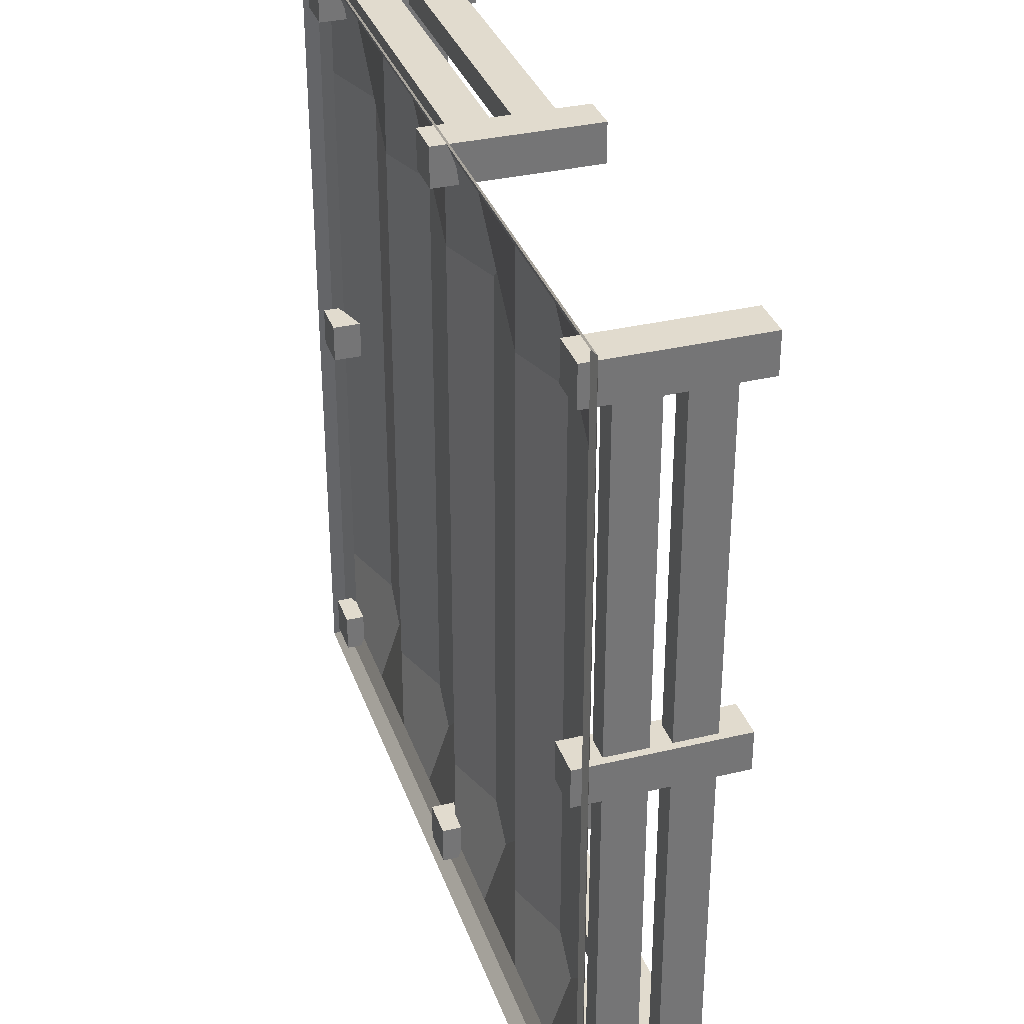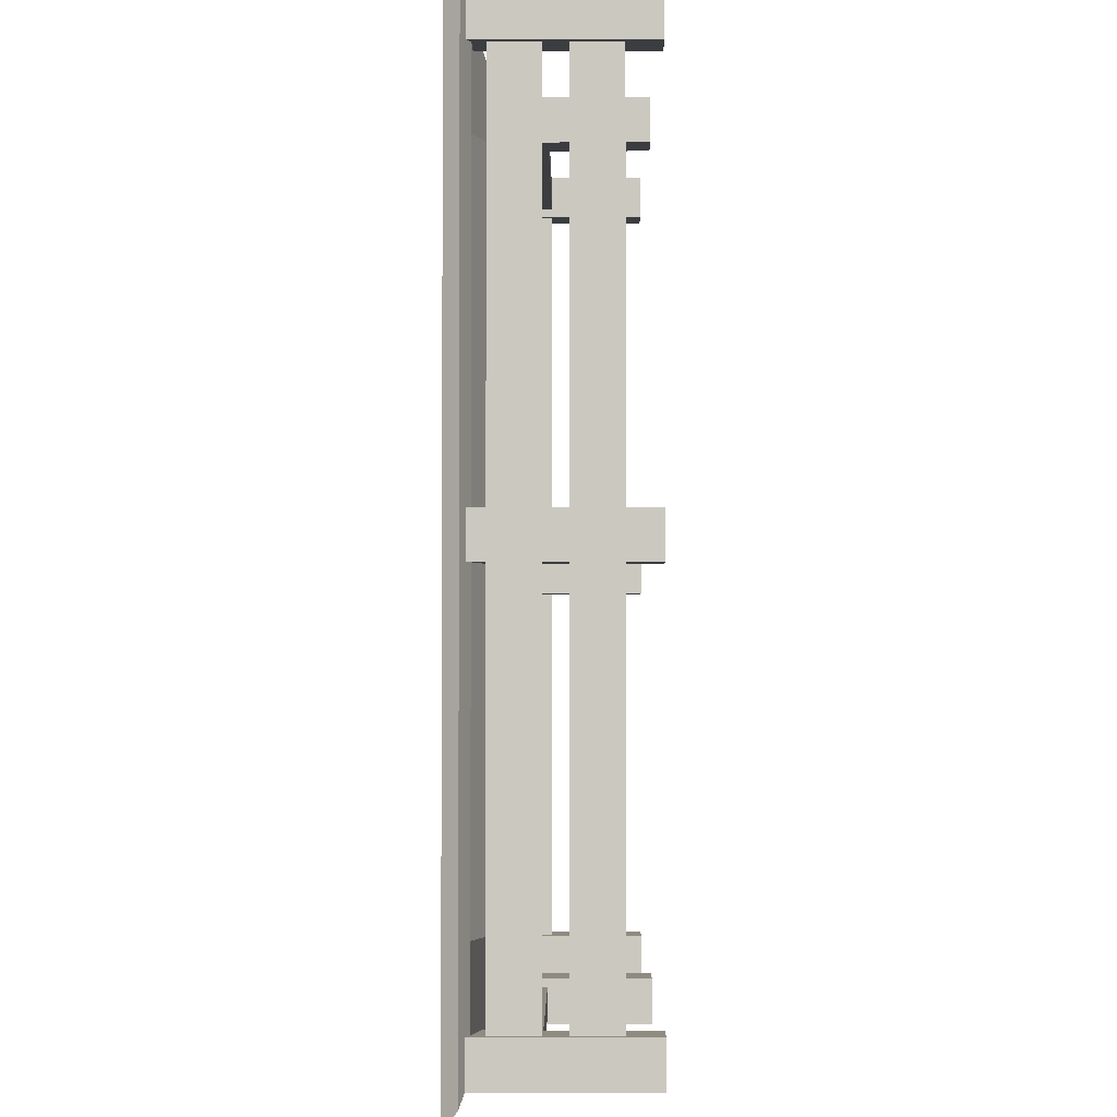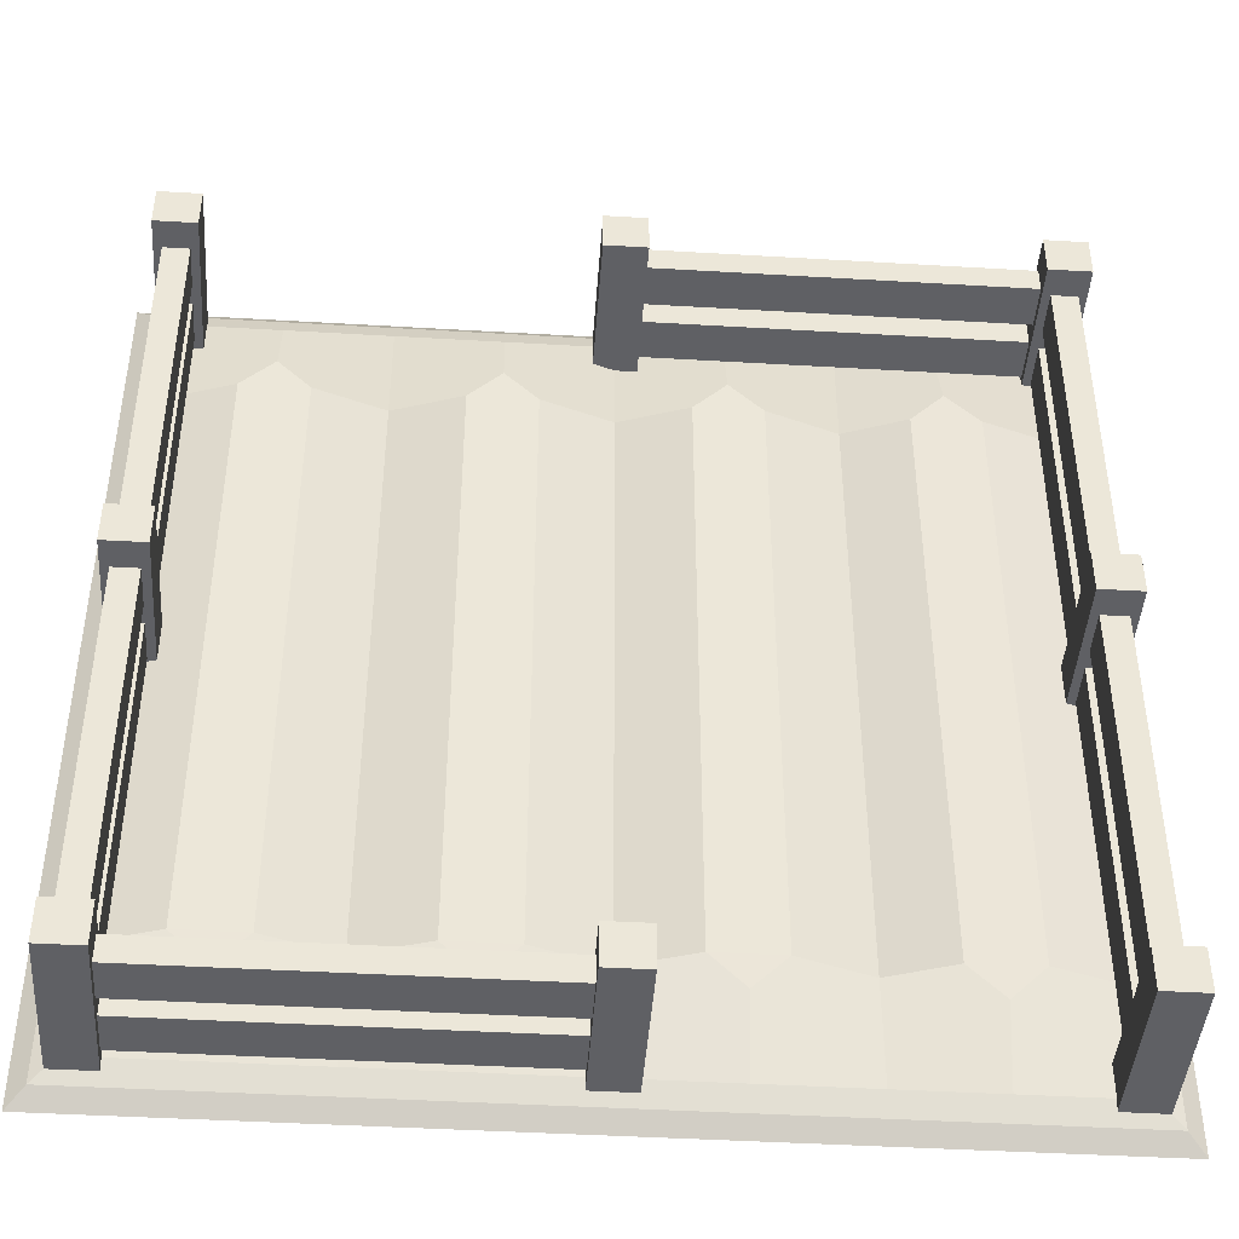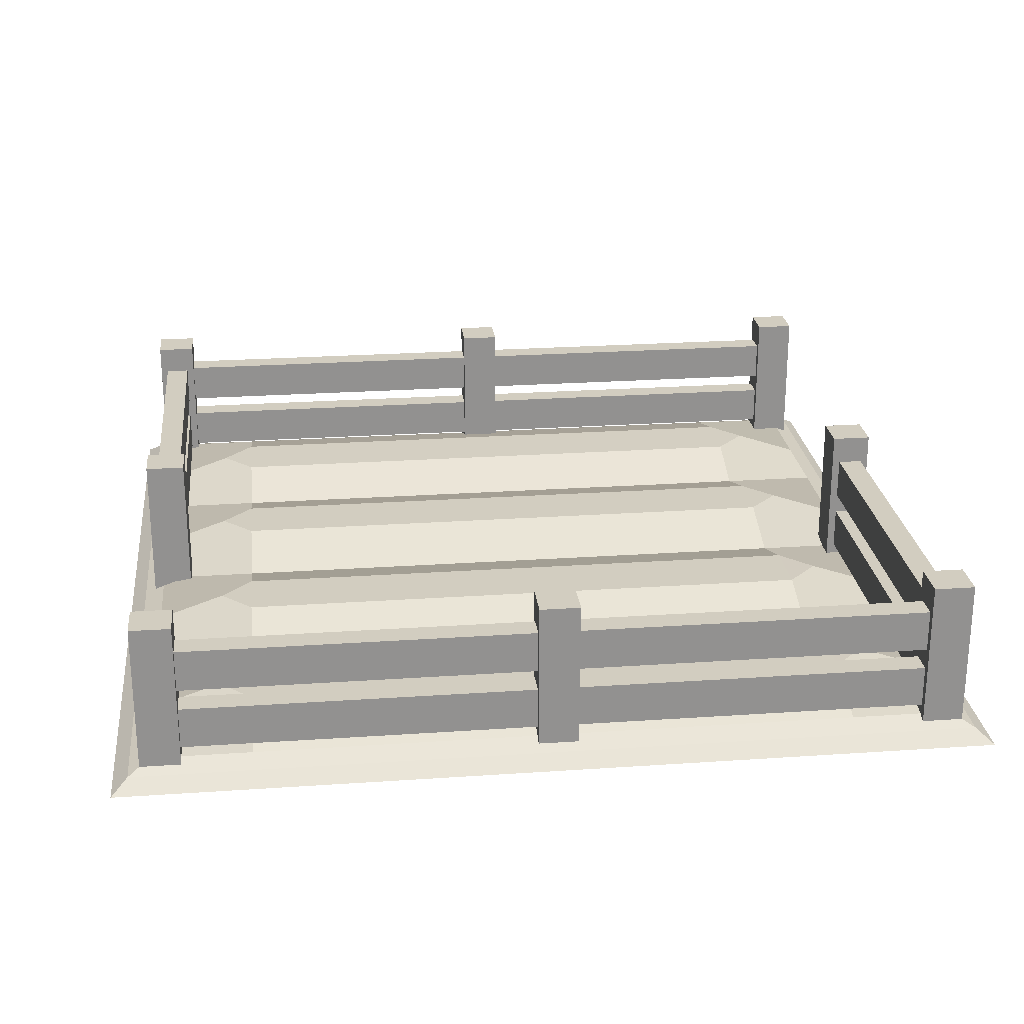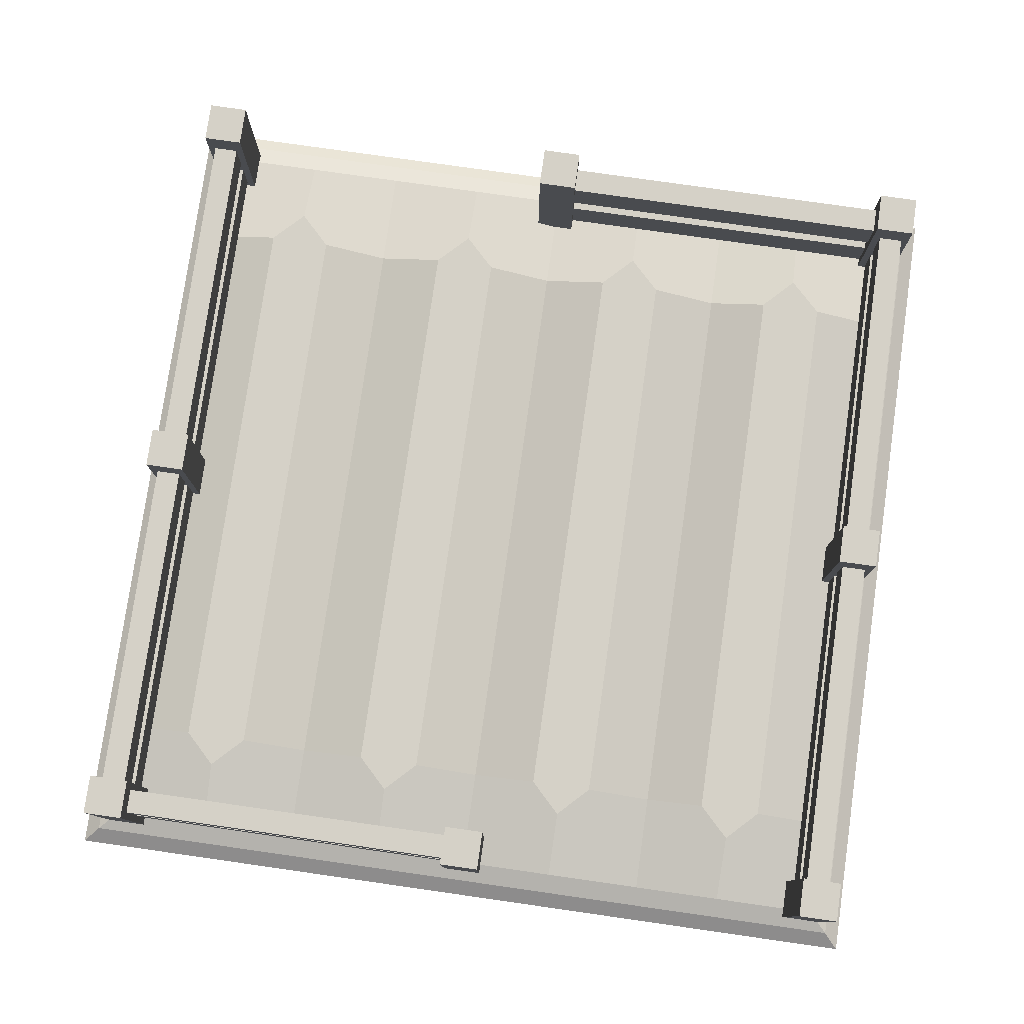
<metadata>
{"format":"obj","ext":"obj","renderer":"f3d","projection":"perspective","resolution":1024,"background":"white","views":[{"elev":33.8,"azim":72.0,"up":"+Z"},{"elev":-2.5,"azim":90.4,"up":"+Z"},{"elev":-43.6,"azim":176.0,"up":"+Z"},{"elev":24.3,"azim":83.5,"up":"+Y"},{"elev":78.8,"azim":-171.9,"up":"+Y"}]}
</metadata>
<code>
o Farm_ground_Plane.001
v -1 0 1
v 1 0 1
v -1 0 -1
v 1 0 -1
v -0.9167 0.0453 -0.9167
v -0.9167 0.0453 0.9167
v 0.9167 0.0453 0.9167
v 0.9167 0.0453 -0.9167
v -0.9634 0.02701 -0.9634
v -0.9634 0.02701 0.9634
v 0.9634 0.02701 0.9634
v 0.9634 0.02701 -0.9634
v 0 0.02701 0.9634
v 0 0.02701 -0.9634
v 0 0 1
v 0 0 -1
v 0 0.0453 0.9167
v 0 0.0453 -0.9167
v -0.4817 0.02701 -0.9634
v -0.5 0 -1
v -0.4584 0.0453 -0.9167
v -0.4817 0.02701 0.9634
v -0.5 0 1
v -0.4584 0.0453 0.9167
v 0.4817 0.02701 0.9634
v 0.5 0 1
v 0.4584 0.0453 0.9167
v 0.4817 0.02701 -0.9634
v 0.5 0 -1
v 0.4584 0.0453 -0.9167
v -0.2388 0.02701 0.9634
v -0.2478 0 1
v -0.2272 0.0453 0.9167
v -0.2388 0.02701 -0.9634
v -0.2478 0 -1
v -0.2272 0.0453 -0.9167
v -0.7046 0.02701 -0.9634
v -0.7314 0 -1
v -0.6705 0.0453 -0.9167
v -0.7046 0.02701 0.9634
v -0.7314 0 1
v -0.6705 0.0453 0.9167
v 0.7225 0.02701 0.9634
v 0.75 0 1
v 0.6876 0.0453 0.9167
v 0.7225 0.02701 -0.9634
v 0.75 0 -1
v 0.6876 0.0453 -0.9167
v -0.9634 0.02701 0
v 0.9634 0.02701 0
v -1 0 0
v 1 0 0
v -0.9167 0.0453 0
v 0.9167 0.0453 0
v 0 0.0453 0
v -0.4584 0.0453 0
v 0.4584 0.0453 0
v 0.9634 0.02701 -0.4797
v 1 0 -0.4979
v 0.9167 0.0453 -0.4565
v 0 0.0453 -0.4565
v -0.4584 0.0453 -0.4565
v 0.4584 0.0453 -0.4565
v -0.9634 0.02701 -0.4797
v -1 0 -0.4979
v -0.9167 0.0453 -0.4565
v 0.9634 0.02701 -0.7215
v 1 0 -0.749
v 0.9167 0.0453 -0.6866
v 0 0.0453 -0.6866
v -0.4584 0.0453 -0.6866
v 0.4584 0.0453 -0.6866
v -0.9634 0.02701 -0.7215
v -1 0 -0.749
v -0.9167 0.0453 -0.6866
v -0.9634 0.02701 0.4817
v -1 0 0.5
v -0.9167 0.0453 0.4584
v 0.9634 0.02701 0.4817
v 1 0 0.5
v 0.9167 0.0453 0.4584
v 0 0.0453 0.4584
v -0.4584 0.0453 0.4584
v 0.4584 0.0453 0.4584
v -0.9634 0.02701 0.7225
v -1 0 0.75
v -0.9167 0.0453 0.6876
v 0.9634 0.02701 0.7225
v 1 0 0.75
v 0.9167 0.0453 0.6876
v 0 0.0453 0.6876
v -0.4584 0.0453 0.6876
v 0.4584 0.0453 0.6876
v 0.2408 0.02701 -0.9634
v 0.25 0 -1
v 0.2292 0.0453 -0.9167
v 0.2408 0.02701 0.9634
v 0.25 0 1
v 0.2292 0.0453 0.9167
v -0.1538 0.09798 0
v -0.3008 0.09837 0
v -0.5976 0.0964 0
v -0.7445 0.09975 0
v 0.7611 0.09818 0
v 0.6141 0.09818 0
v -0.1538 0.09798 -0.4565
v -0.3008 0.09837 -0.4565
v -0.5976 0.0964 -0.4565
v -0.7445 0.09975 -0.4565
v 0.7611 0.09818 -0.4565
v 0.6141 0.09818 -0.4565
v -0.3008 0.09837 -0.6866
v -0.1538 0.09798 -0.6866
v -0.2272 0.09827 -0.7601
v -0.7445 0.09975 -0.6866
v -0.5976 0.0964 -0.6866
v -0.6705 0.09827 -0.7601
v 0.6141 0.09818 -0.6866
v 0.7611 0.09818 -0.6866
v 0.6876 0.09827 -0.7601
v -0.3008 0.09837 0.4584
v -0.1538 0.09798 0.4584
v -0.7445 0.09975 0.4584
v -0.5976 0.0964 0.4584
v 0.6141 0.09818 0.4584
v 0.7611 0.09818 0.4584
v -0.1538 0.09798 0.6876
v -0.3008 0.09837 0.6876
v -0.2272 0.09818 0.7611
v -0.5976 0.0964 0.6876
v -0.7445 0.09975 0.6876
v -0.6705 0.09818 0.7611
v 0.7611 0.09818 0.6876
v 0.6141 0.09818 0.6876
v 0.6876 0.09818 0.7611
v 0.1557 0.09818 0
v 0.3027 0.09818 0
v 0.1557 0.09818 -0.4565
v 0.3027 0.09818 -0.4565
v 0.1557 0.09818 -0.6866
v 0.3027 0.09818 -0.6866
v 0.2292 0.09827 -0.7601
v 0.3027 0.09818 0.4584
v 0.1557 0.09818 0.4584
v 0.3027 0.09818 0.6876
v 0.1557 0.09818 0.6876
v 0.2292 0.09818 0.7611
f 92 128 121 83
f 73 9 3 74
f 40 10 1 41
f 88 11 2 89
f 46 12 4 47
f 75 5 9 73
f 42 6 10 40
f 90 7 11 88
f 48 8 12 46
f 36 18 14 34
f 99 17 13 97
f 34 14 16 35
f 97 13 15 98
f 75 115 117 39 5
f 72 118 120 48 30
f 37 19 20 38
f 39 21 19 37
f 33 24 22 31
f 31 22 23 32
f 43 25 26 44
f 45 27 25 43
f 96 30 28 94
f 94 28 29 95
f 91 146 144 82
f 13 31 32 15
f 17 33 31 13
f 114 113 70 18 36
f 19 34 35 20
f 21 36 34 19
f 5 39 37 9
f 9 37 38 3
f 117 116 71 21 39
f 24 42 40 22
f 22 40 41 23
f 7 45 43 11
f 11 43 44 2
f 30 48 46 28
f 28 46 47 29
f 120 119 69 8 48
f 104 54 60 110
f 102 56 62 108
f 100 55 61 106
f 61 138 140 70
f 78 123 103 53
f 83 121 101 56
f 60 54 50 58
f 78 53 49 76
f 58 50 52 59
f 76 49 51 77
f 84 125 105 57
f 67 58 59 68
f 69 60 58 67
f 62 107 112 71
f 126 81 54 104
f 124 83 56 102
f 55 136 138 61
f 53 103 109 66
f 56 101 107 62
f 53 66 64 49
f 49 64 65 51
f 57 105 111 63
f 8 69 67 12
f 12 67 68 4
f 110 60 69 119
f 108 62 71 116
f 106 61 70 113
f 70 140 142 96 18
f 63 111 118 72
f 66 109 115 75
f 66 75 73 64
f 64 73 74 65
f 71 112 114 36 21
f 33 17 91 127 129
f 85 76 77 86
f 87 78 76 85
f 87 131 123 78
f 93 134 125 84
f 17 99 147 146 91
f 127 91 82 122
f 130 92 83 124
f 133 90 81 126
f 54 81 79 50
f 50 79 80 52
f 82 144 136 55
f 45 7 90 133 135
f 42 24 92 130 132
f 6 42 132 131 87
f 24 33 129 128 92
f 6 87 85 10
f 10 85 86 1
f 27 45 135 134 93
f 81 90 88 79
f 79 88 89 80
f 99 27 93 145 147
f 145 93 84 143
f 139 63 72 141
f 143 84 57 137
f 137 57 63 139
f 142 141 72 30 96
f 14 94 95 16
f 18 96 94 14
f 25 97 98 26
f 27 99 97 25
f 112 113 114
f 115 116 117
f 118 119 120
f 127 128 129
f 130 131 132
f 133 134 135
f 140 141 142
f 145 146 147
f 122 100 101 121
f 124 102 103 123
f 126 104 105 125
f 100 106 107 101
f 102 108 109 103
f 104 110 111 105
f 106 113 112 107
f 108 116 115 109
f 110 119 118 111
f 127 122 121 128
f 130 124 123 131
f 133 126 125 134
f 145 143 144 146
f 139 141 140 138
f 137 139 138 136
f 143 137 136 144
f 122 82 55 100
o Fence_long_a_Cube.008
v -0.9381 0 -0.8457
v -0.9381 0.3756 -0.8457
v -0.9381 0 -0.9381
v -0.9381 0.3756 -0.9381
v -0.8457 0 -0.8457
v -0.8457 0.3756 -0.8457
v -0.8457 0 -0.9381
v -0.8457 0.3756 -0.9381
v -0.9381 0 0.9381
v -0.9381 0.3756 0.9381
v -0.9381 0 0.8457
v -0.9381 0.3756 0.8457
v -0.8457 0 0.9381
v -0.8457 0.3756 0.9381
v -0.8457 0 0.8457
v -0.8457 0.3756 0.8457
v -0.9381 0 0.04623
v -0.9381 0.3756 0.04623
v -0.9381 0 -0.04623
v -0.9381 0.3756 -0.04623
v -0.8457 0 0.04623
v -0.8457 0.3756 0.04623
v -0.8457 0 -0.04623
v -0.8457 0.3756 -0.04623
v -0.9203 0.07066 0.8629
v -0.9203 0.1662 0.8629
v -0.9203 0.07066 0.04513
v -0.9203 0.1662 0.04513
v -0.8634 0.07066 0.8629
v -0.8634 0.1662 0.8629
v -0.8634 0.07066 0.04513
v -0.8634 0.1662 0.04513
v -0.9203 0.2134 0.8629
v -0.9203 0.3089 0.8629
v -0.9203 0.2134 0.04513
v -0.9203 0.3089 0.04513
v -0.8634 0.2134 0.8629
v -0.8634 0.3089 0.8629
v -0.8634 0.2134 0.04513
v -0.8634 0.3089 0.04513
v -0.9203 0.07066 -0.02898
v -0.9203 0.1662 -0.02898
v -0.9203 0.07066 -0.8468
v -0.9203 0.1662 -0.8468
v -0.8634 0.07066 -0.02898
v -0.8634 0.1662 -0.02898
v -0.8634 0.07066 -0.8468
v -0.8634 0.1662 -0.8468
v -0.9203 0.2134 -0.02898
v -0.9203 0.3089 -0.02898
v -0.9203 0.2134 -0.8468
v -0.9203 0.3089 -0.8468
v -0.8634 0.2134 -0.02898
v -0.8634 0.3089 -0.02898
v -0.8634 0.2134 -0.8468
v -0.8634 0.3089 -0.8468
f 148 149 151 150
f 150 151 155 154
f 154 155 153 152
f 152 153 149 148
f 150 154 152 148
f 155 151 149 153
f 156 157 159 158
f 158 159 163 162
f 162 163 161 160
f 160 161 157 156
f 158 162 160 156
f 163 159 157 161
f 164 165 167 166
f 166 167 171 170
f 170 171 169 168
f 168 169 165 164
f 166 170 168 164
f 171 167 165 169
f 172 173 175 174
f 174 175 179 178
f 178 179 177 176
f 176 177 173 172
f 174 178 176 172
f 179 175 173 177
f 180 181 183 182
f 182 183 187 186
f 186 187 185 184
f 184 185 181 180
f 182 186 184 180
f 187 183 181 185
f 188 189 191 190
f 190 191 195 194
f 194 195 193 192
f 192 193 189 188
f 190 194 192 188
f 195 191 189 193
f 196 197 199 198
f 198 199 203 202
f 202 203 201 200
f 200 201 197 196
f 198 202 200 196
f 203 199 197 201
o Fence_long_b_Cube.021
v 0.8457 0 -0.8457
v 0.8457 0.3756 -0.8457
v 0.8457 0 -0.9381
v 0.8457 0.3756 -0.9381
v 0.9381 0 -0.8457
v 0.9381 0.3756 -0.8457
v 0.9381 0 -0.9381
v 0.9381 0.3756 -0.9381
v 0.8457 0 0.9381
v 0.8457 0.3756 0.9381
v 0.8457 0 0.8457
v 0.8457 0.3756 0.8457
v 0.9381 0 0.9381
v 0.9381 0.3756 0.9381
v 0.9381 0 0.8457
v 0.9381 0.3756 0.8457
v 0.8457 0 0.04623
v 0.8457 0.3756 0.04623
v 0.8457 0 -0.04623
v 0.8457 0.3756 -0.04623
v 0.9381 0 0.04623
v 0.9381 0.3756 0.04623
v 0.9381 0 -0.04623
v 0.9381 0.3756 -0.04623
v 0.8634 0.07066 0.8629
v 0.8634 0.1662 0.8629
v 0.8634 0.07066 0.04513
v 0.8634 0.1662 0.04513
v 0.9203 0.07066 0.8629
v 0.9203 0.1662 0.8629
v 0.9203 0.07066 0.04513
v 0.9203 0.1662 0.04513
v 0.8634 0.2134 0.8629
v 0.8634 0.3089 0.8629
v 0.8634 0.2134 0.04513
v 0.8634 0.3089 0.04513
v 0.9203 0.2134 0.8629
v 0.9203 0.3089 0.8629
v 0.9203 0.2134 0.04513
v 0.9203 0.3089 0.04513
v 0.8634 0.07066 -0.02898
v 0.8634 0.1662 -0.02898
v 0.8634 0.07066 -0.8468
v 0.8634 0.1662 -0.8468
v 0.9203 0.07066 -0.02898
v 0.9203 0.1662 -0.02898
v 0.9203 0.07066 -0.8468
v 0.9203 0.1662 -0.8468
v 0.8634 0.2134 -0.02898
v 0.8634 0.3089 -0.02898
v 0.8634 0.2134 -0.8468
v 0.8634 0.3089 -0.8468
v 0.9203 0.2134 -0.02898
v 0.9203 0.3089 -0.02898
v 0.9203 0.2134 -0.8468
v 0.9203 0.3089 -0.8468
f 204 205 207 206
f 206 207 211 210
f 210 211 209 208
f 208 209 205 204
f 206 210 208 204
f 211 207 205 209
f 212 213 215 214
f 214 215 219 218
f 218 219 217 216
f 216 217 213 212
f 214 218 216 212
f 219 215 213 217
f 220 221 223 222
f 222 223 227 226
f 226 227 225 224
f 224 225 221 220
f 222 226 224 220
f 227 223 221 225
f 228 229 231 230
f 230 231 235 234
f 234 235 233 232
f 232 233 229 228
f 230 234 232 228
f 235 231 229 233
f 236 237 239 238
f 238 239 243 242
f 242 243 241 240
f 240 241 237 236
f 238 242 240 236
f 243 239 237 241
f 244 245 247 246
f 246 247 251 250
f 250 251 249 248
f 248 249 245 244
f 246 250 248 244
f 251 247 245 249
f 252 253 255 254
f 254 255 259 258
f 258 259 257 256
f 256 257 253 252
f 254 258 256 252
f 259 255 253 257
o Fence_segment_b_Cube.022
v -0.04623 0 -0.9381
v -0.04623 0.3756 -0.9381
v 0.04623 0 -0.9381
v 0.04623 0.3756 -0.9381
v -0.04623 0 -0.8457
v -0.04623 0.3756 -0.8457
v 0.04623 0 -0.8457
v 0.04623 0.3756 -0.8457
v 0.02898 0.07066 -0.9203
v 0.02898 0.1662 -0.9203
v 0.8468 0.07066 -0.9203
v 0.8468 0.1662 -0.9203
v 0.02898 0.07066 -0.8634
v 0.02898 0.1662 -0.8634
v 0.8468 0.07066 -0.8634
v 0.8468 0.1662 -0.8634
v 0.02898 0.2134 -0.9203
v 0.02898 0.3089 -0.9203
v 0.8468 0.2134 -0.9203
v 0.8468 0.3089 -0.9203
v 0.02898 0.2134 -0.8634
v 0.02898 0.3089 -0.8634
v 0.8468 0.2134 -0.8634
v 0.8468 0.3089 -0.8634
f 260 261 263 262
f 262 263 267 266
f 266 267 265 264
f 264 265 261 260
f 262 266 264 260
f 267 263 261 265
f 268 269 271 270
f 270 271 275 274
f 274 275 273 272
f 272 273 269 268
f 270 274 272 268
f 275 271 269 273
f 276 277 279 278
f 278 279 283 282
f 282 283 281 280
f 280 281 277 276
f 278 282 280 276
f 283 279 277 281
o Fence_segment_a_Cube.014
v 0.04623 0 0.9381
v 0.04623 0.3756 0.9381
v -0.04623 0 0.9381
v -0.04623 0.3756 0.9381
v 0.04623 0 0.8457
v 0.04623 0.3756 0.8457
v -0.04623 0 0.8457
v -0.04623 0.3756 0.8457
v -0.02898 0.07066 0.9203
v -0.02898 0.1662 0.9203
v -0.8468 0.07066 0.9203
v -0.8468 0.1662 0.9203
v -0.02898 0.07066 0.8634
v -0.02898 0.1662 0.8634
v -0.8468 0.07066 0.8634
v -0.8468 0.1662 0.8634
v -0.02898 0.2134 0.9203
v -0.02898 0.3089 0.9203
v -0.8468 0.2134 0.9203
v -0.8468 0.3089 0.9203
v -0.02898 0.2134 0.8634
v -0.02898 0.3089 0.8634
v -0.8468 0.2134 0.8634
v -0.8468 0.3089 0.8634
f 284 285 287 286
f 286 287 291 290
f 290 291 289 288
f 288 289 285 284
f 286 290 288 284
f 291 287 285 289
f 292 293 295 294
f 294 295 299 298
f 298 299 297 296
f 296 297 293 292
f 294 298 296 292
f 299 295 293 297
f 300 301 303 302
f 302 303 307 306
f 306 307 305 304
f 304 305 301 300
f 302 306 304 300
f 307 303 301 305

</code>
